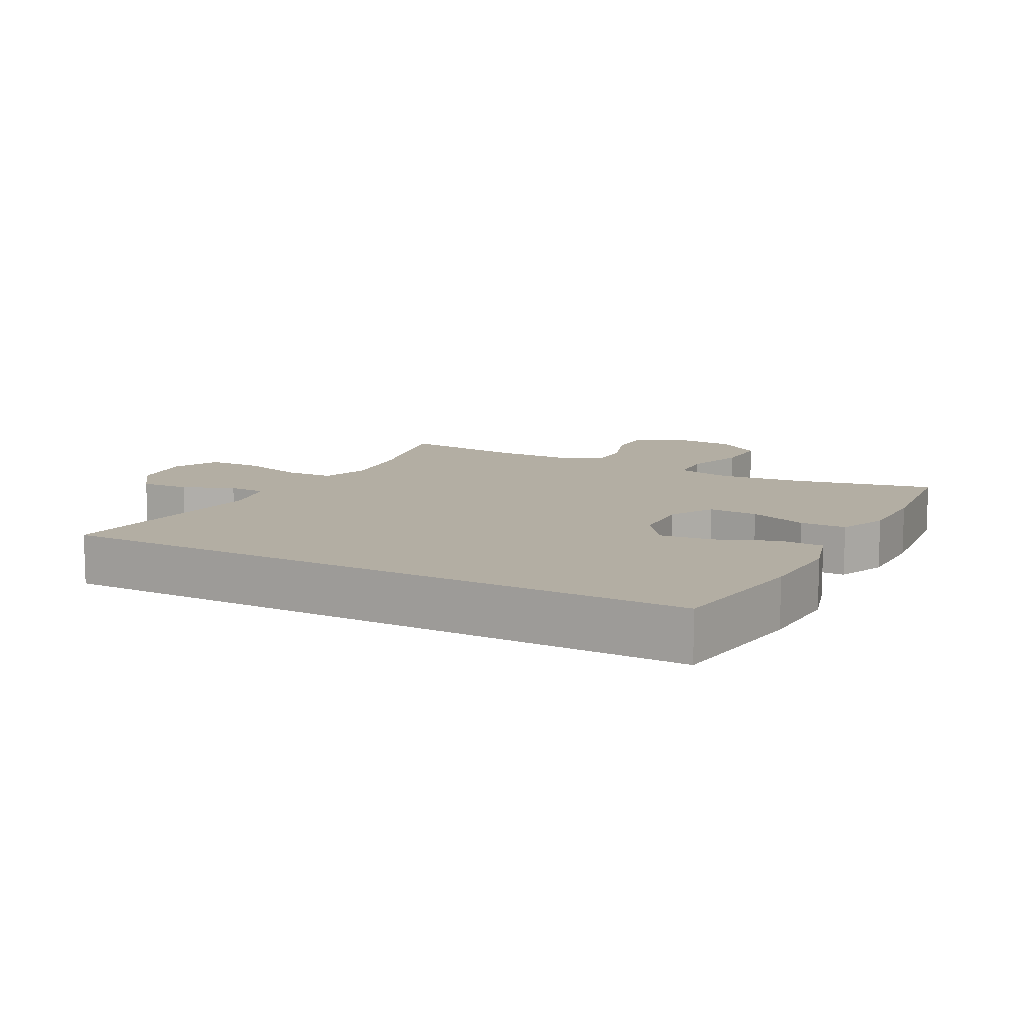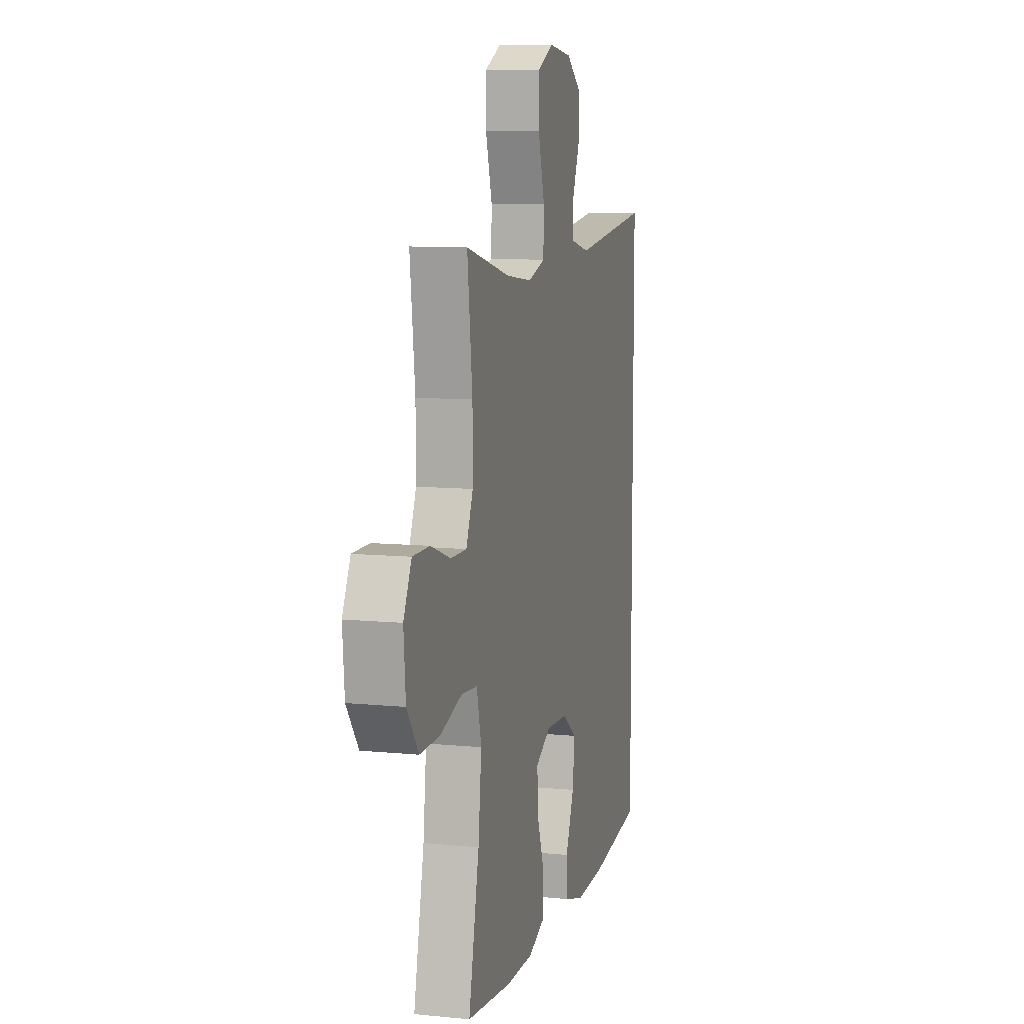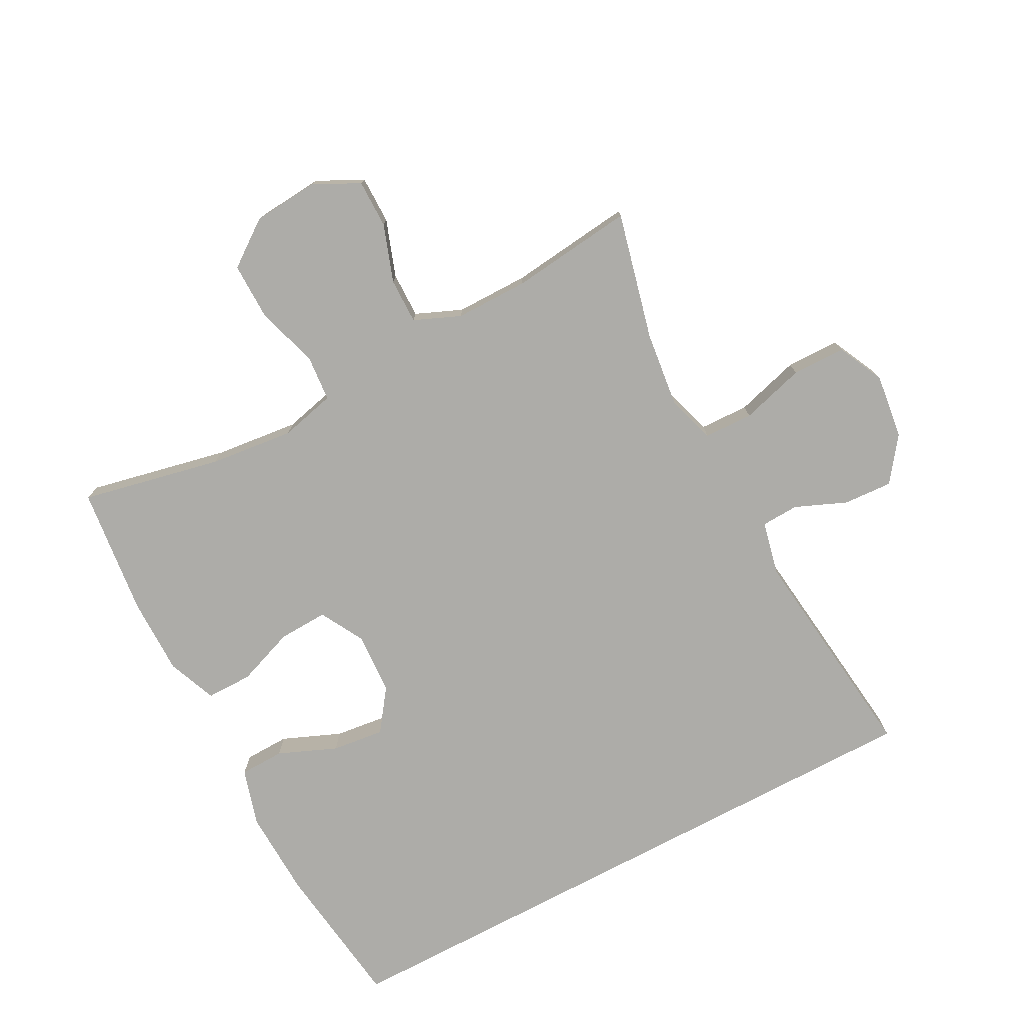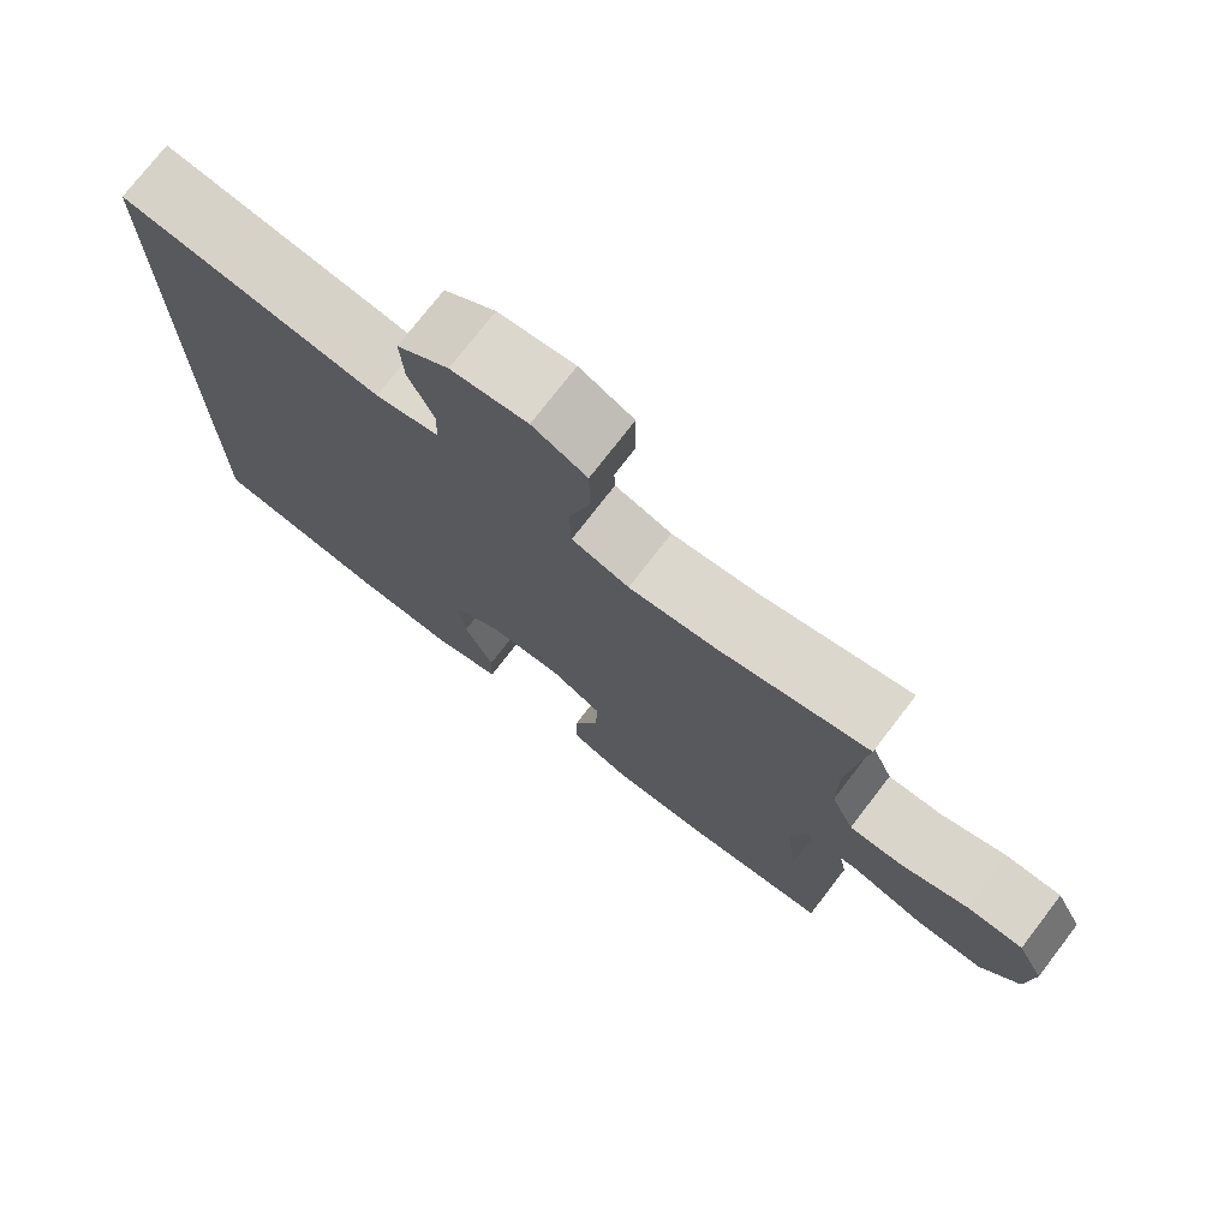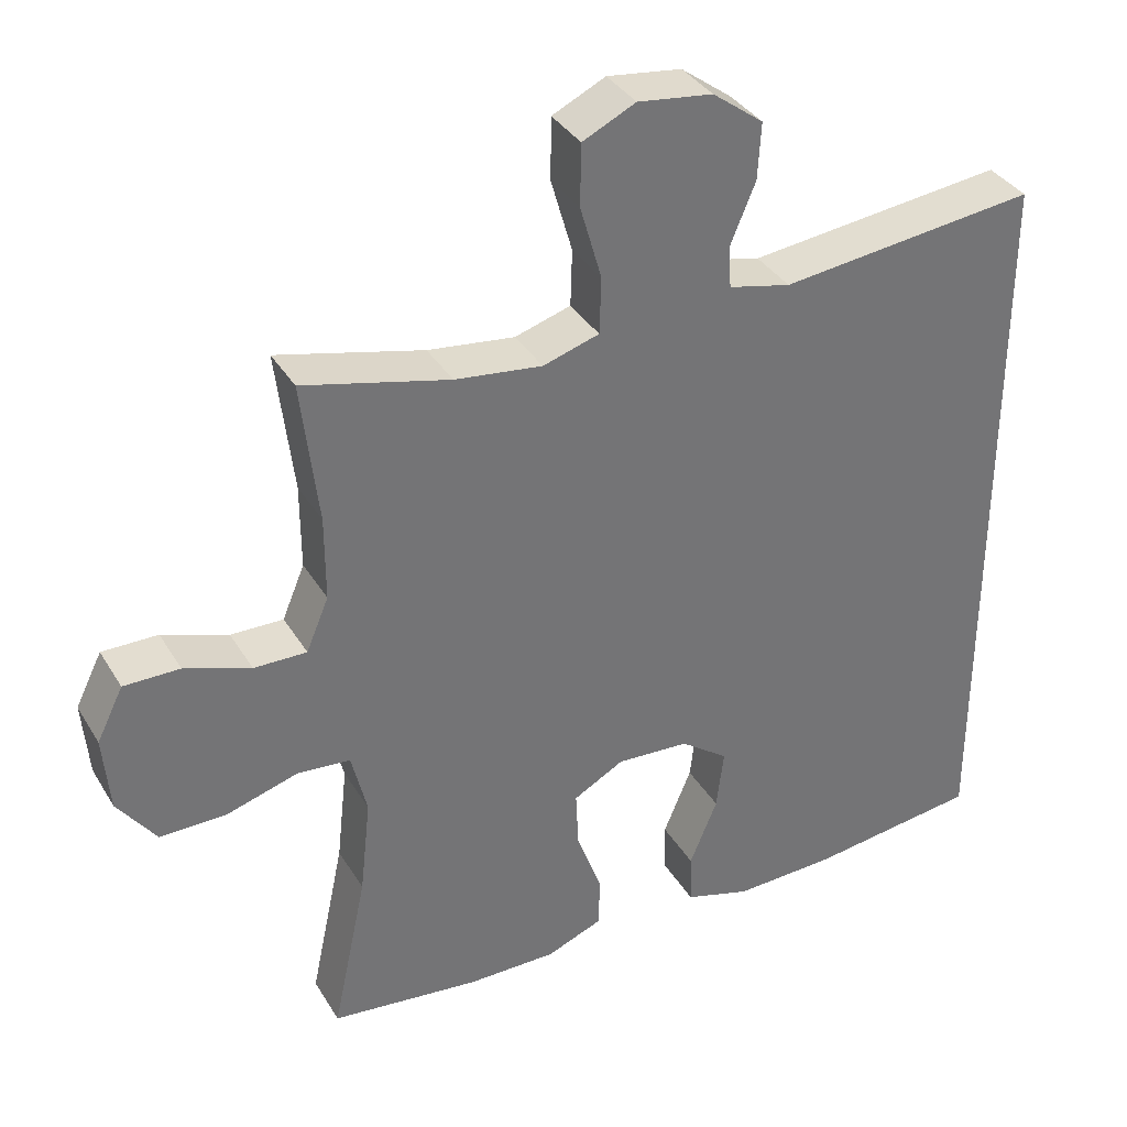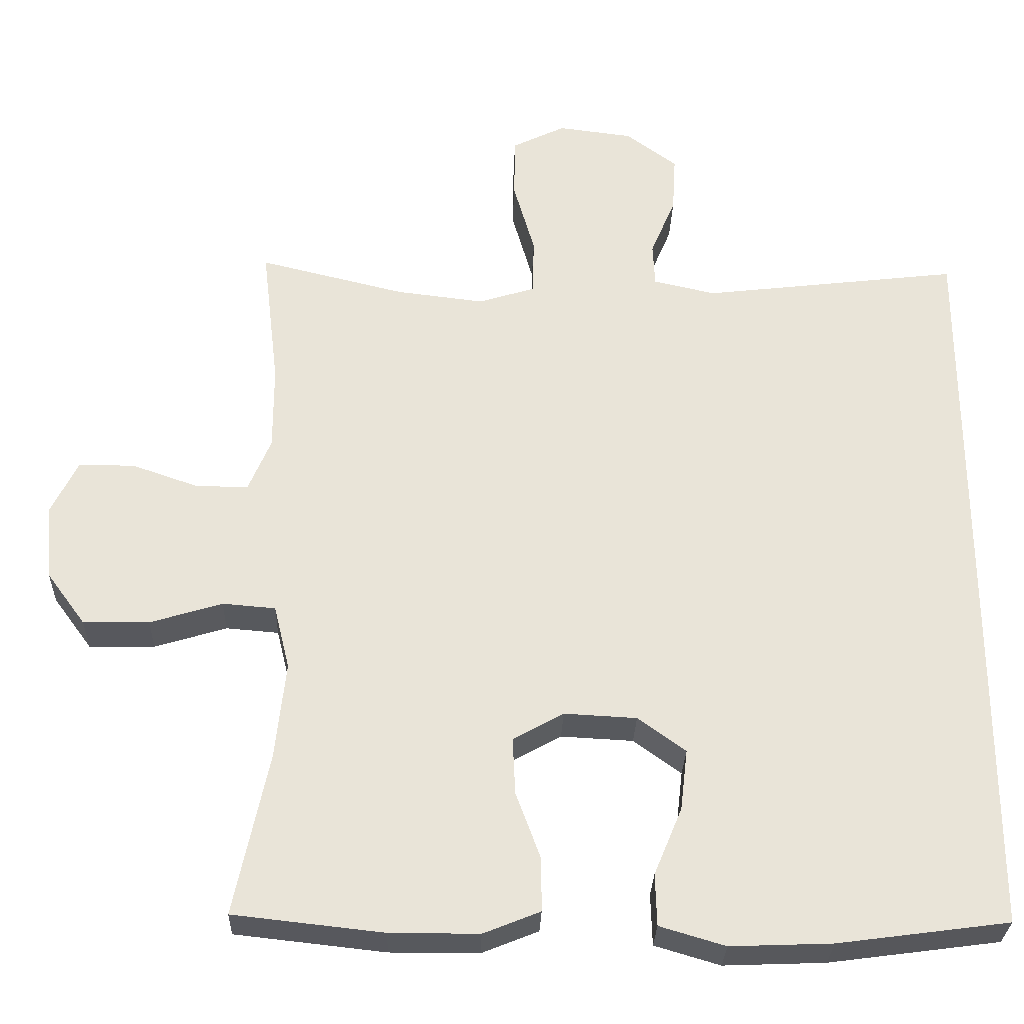
<metadata>
{"format":"obj","ext":"obj","renderer":"f3d","projection":"perspective","resolution":1024,"background":"white","views":[{"elev":10.9,"azim":118.3,"up":"+Y"},{"elev":9.3,"azim":-75.3,"up":"+Z"},{"elev":-76.6,"azim":-62.1,"up":"+Y"},{"elev":74.9,"azim":-142.4,"up":"+Z"},{"elev":35.6,"azim":-27.3,"up":"+Z"},{"elev":-29.0,"azim":-1.7,"up":"+Z"}]}
</metadata>
<code>
o path2540
v -0.2669 0.0375 -0.557
v -0.1468 0.0375 -0.5569
v -0.0705 0.0375 -0.5262
v -0.07077 0.0375 -0.4543
v -0.104 0.0375 -0.3642
v -0.1076 0.0375 -0.2874
v -0.03969 0.0375 -0.2496
v 0.0579 0.0375 -0.2549
v 0.1224 0.0375 -0.3016
v 0.1128 0.0375 -0.3833
v 0.07512 0.0375 -0.4744
v 0.07712 0.0375 -0.544
v 0.1655 0.0375 -0.5703
v 0.3026 0.0375 -0.5651
v 0.5327 0.0375 -0.5344
v 0.5327 0.0375 0.4675
v 0.1857 0.0375 0.4264
v 0.1018 0.0375 0.4455
v 0.09903 0.0375 0.5037
v 0.1324 0.0375 0.5834
v 0.1368 0.0375 0.6598
v 0.06834 0.0375 0.7105
v -0.03242 0.0375 0.7233
v -0.1039 0.0375 0.6887
v -0.105 0.0375 0.6053
v -0.07619 0.0375 0.5052
v -0.07845 0.0375 0.4288
v -0.1542 0.0375 0.4052
v -0.2718 0.0375 0.4194
v -0.469 0.0375 0.4675
v -0.4464 0.0375 0.2753
v -0.4463 0.0375 0.1614
v -0.4765 0.0375 0.08921
v -0.5476 0.0375 0.08995
v -0.6364 0.0375 0.1209
v -0.7117 0.0375 0.1209
v -0.7472 0.0375 0.04925
v -0.7387 0.0375 -0.05282
v -0.6867 0.0375 -0.1236
v -0.5978 0.0375 -0.1225
v -0.5006 0.0375 -0.09282
v -0.4293 0.0375 -0.09878
v -0.4083 0.0375 -0.1848
v -0.4226 0.0375 -0.3159
v -0.469 0.0375 -0.5344
v -0.2669 -0.0375 -0.557
v -0.1468 -0.0375 -0.5569
v -0.0705 -0.0375 -0.5262
v -0.07077 -0.0375 -0.4543
v -0.104 -0.0375 -0.3642
v -0.1076 -0.0375 -0.2874
v -0.03969 -0.0375 -0.2496
v 0.0579 -0.0375 -0.2549
v 0.1224 -0.0375 -0.3016
v 0.1128 -0.0375 -0.3833
v 0.07512 -0.0375 -0.4744
v 0.07712 -0.0375 -0.544
v 0.1655 -0.0375 -0.5703
v 0.3026 -0.0375 -0.5651
v 0.5327 -0.0375 -0.5344
v 0.5327 -0.0375 0.4675
v 0.1857 -0.0375 0.4264
v 0.1018 -0.0375 0.4455
v 0.09903 -0.0375 0.5037
v 0.1324 -0.0375 0.5834
v 0.1368 -0.0375 0.6598
v 0.06834 -0.0375 0.7105
v -0.03242 -0.0375 0.7233
v -0.1039 -0.0375 0.6887
v -0.105 -0.0375 0.6053
v -0.07619 -0.0375 0.5052
v -0.07845 -0.0375 0.4288
v -0.1542 -0.0375 0.4052
v -0.2718 -0.0375 0.4194
v -0.469 -0.0375 0.4675
v -0.4464 -0.0375 0.2753
v -0.4463 -0.0375 0.1614
v -0.4765 -0.0375 0.08921
v -0.5476 -0.0375 0.08995
v -0.6364 -0.0375 0.1209
v -0.7117 -0.0375 0.1209
v -0.7472 -0.0375 0.04925
v -0.7387 -0.0375 -0.05282
v -0.6867 -0.0375 -0.1236
v -0.5978 -0.0375 -0.1225
v -0.5006 -0.0375 -0.09282
v -0.4293 -0.0375 -0.09878
v -0.4083 -0.0375 -0.1848
v -0.4226 -0.0375 -0.3159
v -0.469 -0.0375 -0.5344
v -0.7117 0.0375 0.1209
v -0.7117 0.0375 0.1209
v -0.7472 0.0375 0.04925
v -0.7387 0.0375 -0.05282
v -0.6867 0.0375 -0.1236
v -0.6364 0.0375 0.1209
v -0.5978 0.0375 -0.1225
v -0.5476 0.0375 0.08995
v -0.5006 0.0375 -0.09282
v -0.4765 0.0375 0.08921
v -0.4765 0.0375 0.08921
v -0.4293 0.0375 -0.09878
v -0.4293 0.0375 -0.09878
v -0.4463 0.0375 0.1614
v -0.469 0.0375 0.4675
v -0.469 0.0375 0.4675
v -0.4464 0.0375 0.2753
v -0.4226 0.0375 -0.3159
v -0.469 0.0375 -0.5344
v -0.469 0.0375 -0.5344
v -0.4083 0.0375 -0.1848
v -0.2718 0.0375 0.4194
v -0.2669 0.0375 -0.557
v -0.1542 0.0375 0.4052
v -0.1468 0.0375 -0.5569
v -0.07845 0.0375 0.4288
v -0.07845 0.0375 0.4288
v -0.104 0.0375 -0.3642
v -0.1076 0.0375 -0.2874
v -0.1076 0.0375 -0.2874
v -0.0705 0.0375 -0.5262
v -0.0705 0.0375 -0.5262
v -0.03969 0.0375 -0.2496
v -0.1039 0.0375 0.6887
v -0.1039 0.0375 0.6887
v -0.105 0.0375 0.6053
v -0.07619 0.0375 0.5052
v -0.07077 0.0375 -0.4543
v -0.03242 0.0375 0.7233
v 0.0579 0.0375 -0.2549
v 0.06834 0.0375 0.7105
v 0.1224 0.0375 -0.3016
v 0.1224 0.0375 -0.3016
v 0.1368 0.0375 0.6598
v 0.1128 0.0375 -0.3833
v 0.07512 0.0375 -0.4744
v 0.07712 0.0375 -0.544
v 0.07712 0.0375 -0.544
v 0.1655 0.0375 -0.5703
v 0.1324 0.0375 0.5834
v 0.09903 0.0375 0.5037
v 0.1018 0.0375 0.4455
v 0.1018 0.0375 0.4455
v 0.1857 0.0375 0.4264
v 0.3026 0.0375 -0.5651
v 0.5327 0.0375 0.4675
v 0.5327 0.0375 0.4675
v 0.5327 0.0375 -0.5344
v 0.5327 0.0375 -0.5344
v -0.7117 -0.0375 0.1209
v -0.7117 -0.0375 0.1209
v -0.7472 -0.0375 0.04925
v -0.7387 -0.0375 -0.05282
v -0.6867 -0.0375 -0.1236
v -0.6364 -0.0375 0.1209
v -0.5978 -0.0375 -0.1225
v -0.5476 -0.0375 0.08995
v -0.5006 -0.0375 -0.09282
v -0.4765 -0.0375 0.08921
v -0.4765 -0.0375 0.08921
v -0.4293 -0.0375 -0.09878
v -0.4293 -0.0375 -0.09878
v -0.4463 -0.0375 0.1614
v -0.469 -0.0375 0.4675
v -0.469 -0.0375 0.4675
v -0.4464 -0.0375 0.2753
v -0.4226 -0.0375 -0.3159
v -0.469 -0.0375 -0.5344
v -0.469 -0.0375 -0.5344
v -0.4083 -0.0375 -0.1848
v -0.2718 -0.0375 0.4194
v -0.2669 -0.0375 -0.557
v -0.1542 -0.0375 0.4052
v -0.1468 -0.0375 -0.5569
v -0.07845 -0.0375 0.4288
v -0.07845 -0.0375 0.4288
v -0.104 -0.0375 -0.3642
v -0.1076 -0.0375 -0.2874
v -0.1076 -0.0375 -0.2874
v -0.0705 -0.0375 -0.5262
v -0.0705 -0.0375 -0.5262
v -0.03969 -0.0375 -0.2496
v -0.1039 -0.0375 0.6887
v -0.1039 -0.0375 0.6887
v -0.105 -0.0375 0.6053
v -0.07619 -0.0375 0.5052
v -0.07077 -0.0375 -0.4543
v -0.03242 -0.0375 0.7233
v 0.0579 -0.0375 -0.2549
v 0.06834 -0.0375 0.7105
v 0.1224 -0.0375 -0.3016
v 0.1224 -0.0375 -0.3016
v 0.1368 -0.0375 0.6598
v 0.1128 -0.0375 -0.3833
v 0.07512 -0.0375 -0.4744
v 0.07712 -0.0375 -0.544
v 0.07712 -0.0375 -0.544
v 0.1655 -0.0375 -0.5703
v 0.1324 -0.0375 0.5834
v 0.09903 -0.0375 0.5037
v 0.1018 -0.0375 0.4455
v 0.1018 -0.0375 0.4455
v 0.1857 -0.0375 0.4264
v 0.3026 -0.0375 -0.5651
v 0.5327 -0.0375 0.4675
v 0.5327 -0.0375 0.4675
v 0.5327 -0.0375 -0.5344
v 0.5327 -0.0375 -0.5344
f 172 177 167
f 177 174 187
f 204 191 194
f 163 161 182
f 167 178 170
f 175 189 201
f 190 199 193
f 198 194 195
f 205 191 207
f 182 189 175
f 155 153 157
f 204 194 198
f 161 178 182
f 186 201 200
f 175 201 186
f 203 189 191
f 159 161 163
f 200 199 185
f 156 157 153
f 173 182 175
f 207 191 204
f 157 158 159
f 198 195 196
f 150 152 155
f 185 190 188
f 152 153 155
f 186 200 185
f 170 178 161
f 203 191 205
f 201 189 203
f 166 163 171
f 166 171 164
f 163 182 173
f 158 157 156
f 154 156 153
f 190 185 199
f 167 177 178
f 185 188 183
f 161 159 158
f 171 163 173
f 172 167 168
f 187 174 180
f 174 177 172
f 92 37 82 151
f 37 38 83 82
f 38 39 84 83
f 35 36 81 80
f 39 40 85 84
f 34 35 80 79
f 40 41 86 85
f 101 34 79 160
f 41 103 162 86
f 32 33 78 77
f 106 31 76 165
f 44 110 169 89
f 31 32 77 76
f 42 43 88 87
f 43 44 89 88
f 29 30 75 74
f 45 1 46 90
f 28 29 74 73
f 1 2 47 46
f 117 28 73 176
f 5 120 179 50
f 2 122 181 47
f 6 7 52 51
f 125 25 70 184
f 25 26 71 70
f 4 5 50 49
f 3 4 49 48
f 23 24 69 68
f 26 27 72 71
f 7 8 53 52
f 22 23 68 67
f 8 133 192 53
f 21 22 67 66
f 10 11 56 55
f 11 138 197 56
f 12 13 58 57
f 20 21 66 65
f 19 20 65 64
f 143 19 64 202
f 17 18 63 62
f 9 10 55 54
f 13 14 59 58
f 147 17 62 206
f 149 16 61 208
f 14 15 60 59
f 113 108 118
f 118 128 115
f 145 135 132
f 104 123 102
f 108 111 119
f 116 142 130
f 131 134 140
f 139 136 135
f 146 148 132
f 123 116 130
f 96 98 94
f 145 139 135
f 102 123 119
f 127 141 142
f 116 127 142
f 144 132 130
f 100 104 102
f 141 126 140
f 97 94 98
f 114 116 123
f 148 145 132
f 98 100 99
f 139 137 136
f 91 96 93
f 126 129 131
f 93 96 94
f 127 126 141
f 111 102 119
f 144 146 132
f 142 144 130
f 107 112 104
f 107 105 112
f 104 114 123
f 99 97 98
f 95 94 97
f 131 140 126
f 108 119 118
f 126 124 129
f 102 99 100
f 112 114 104
f 113 109 108
f 128 121 115
f 115 113 118

</code>
